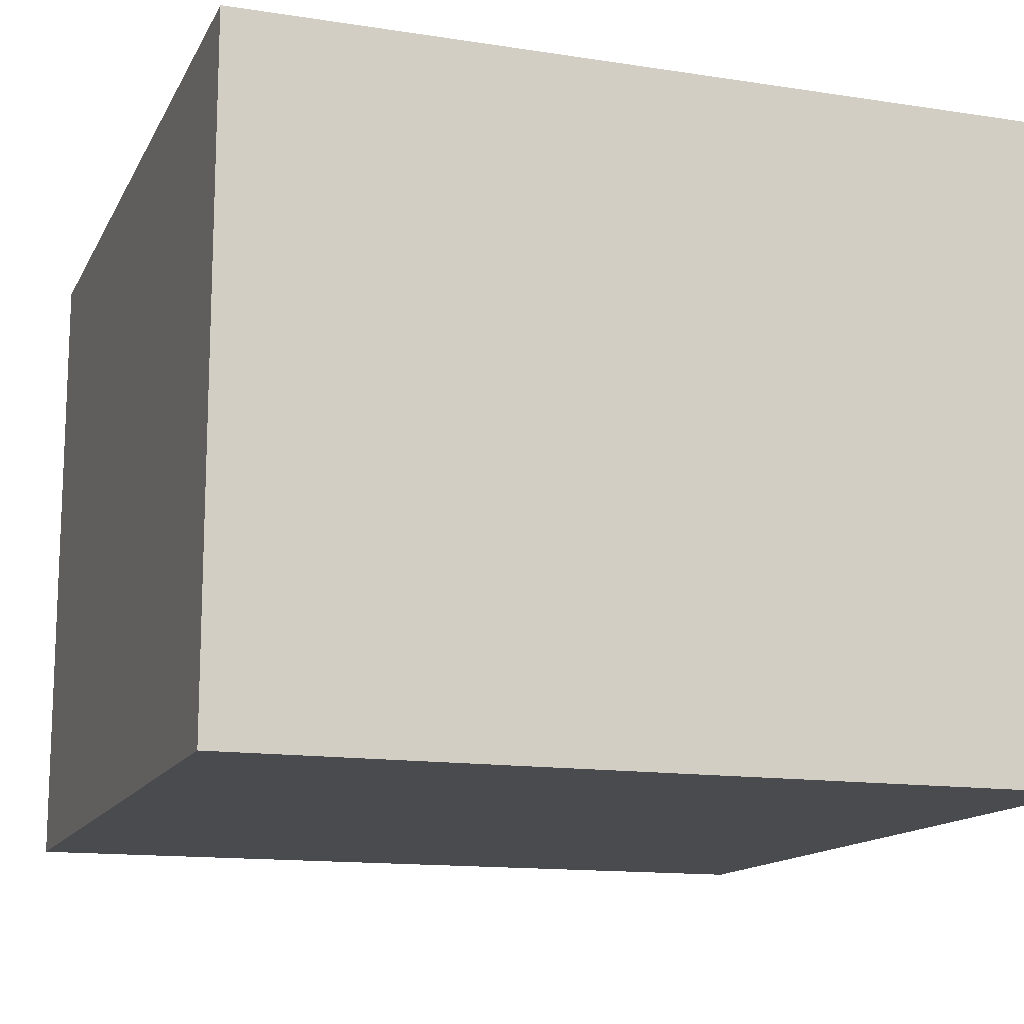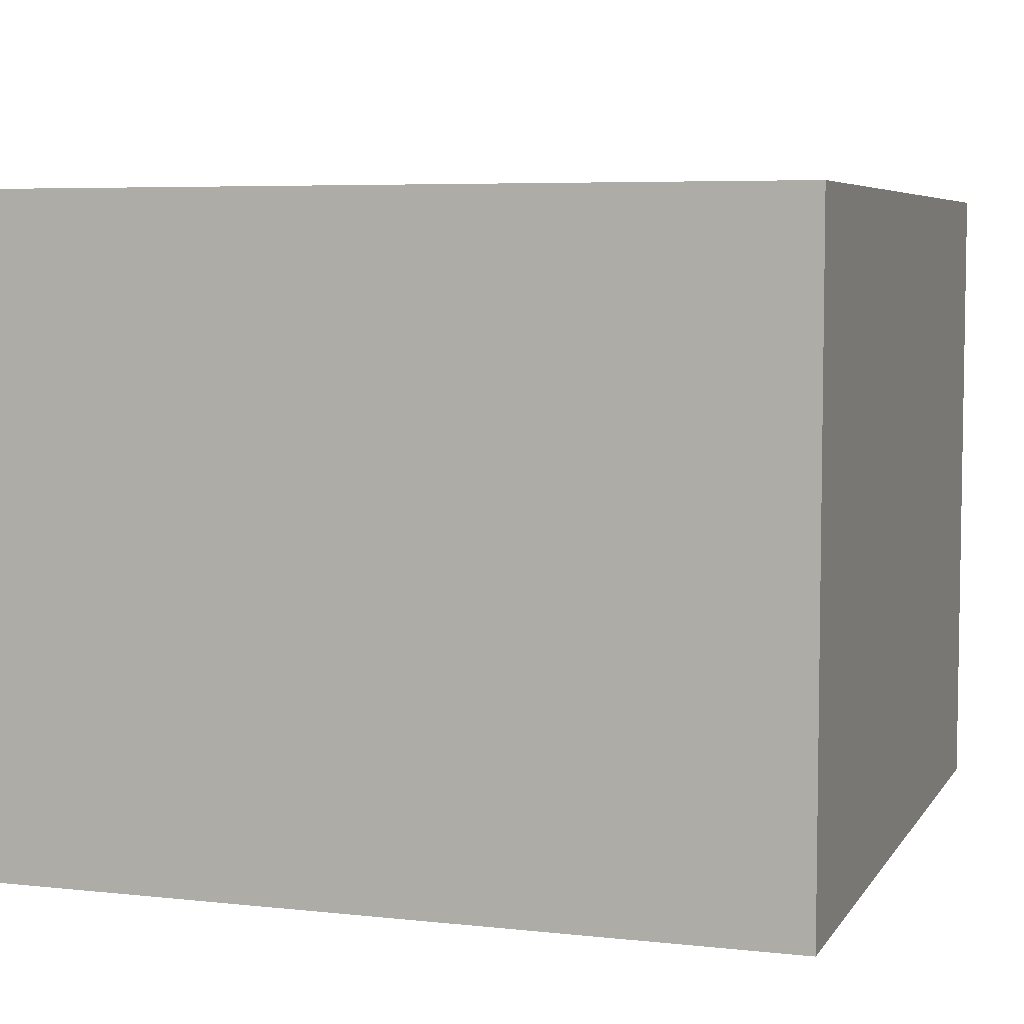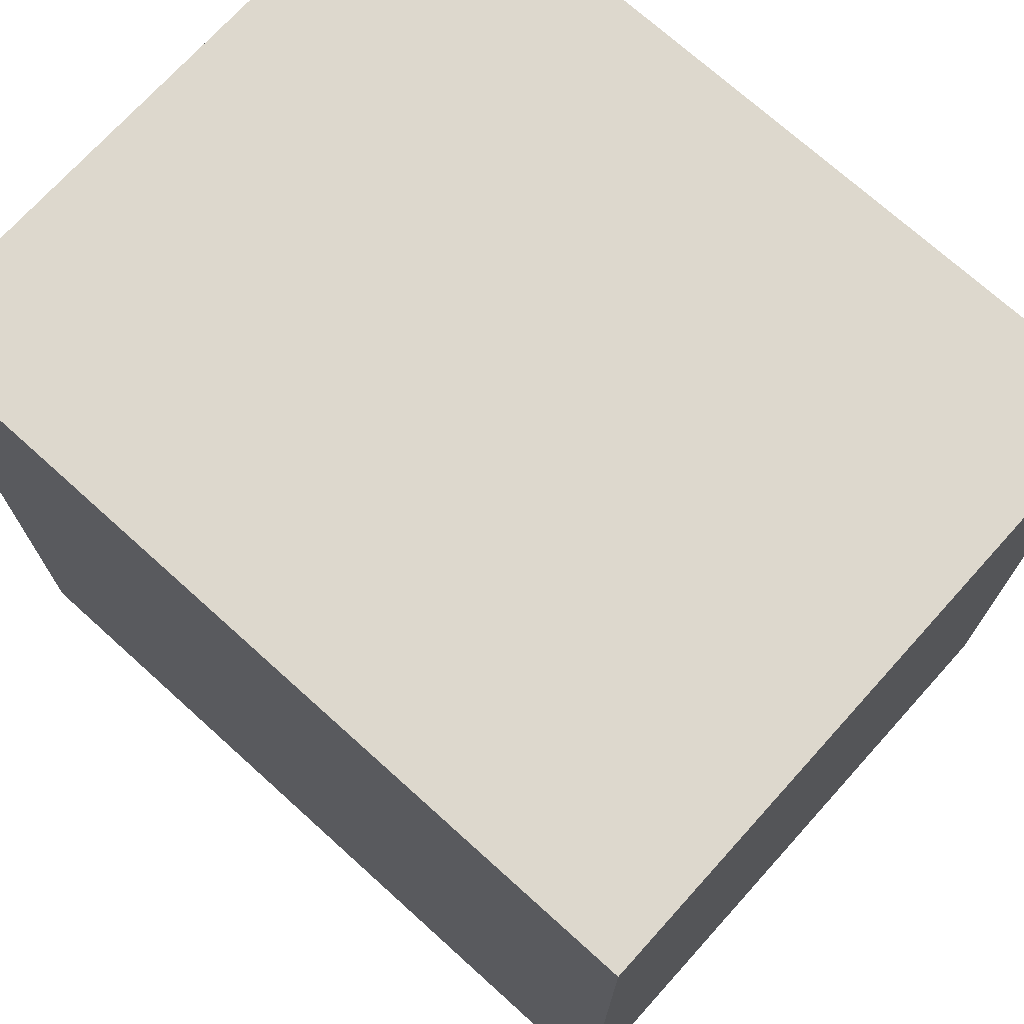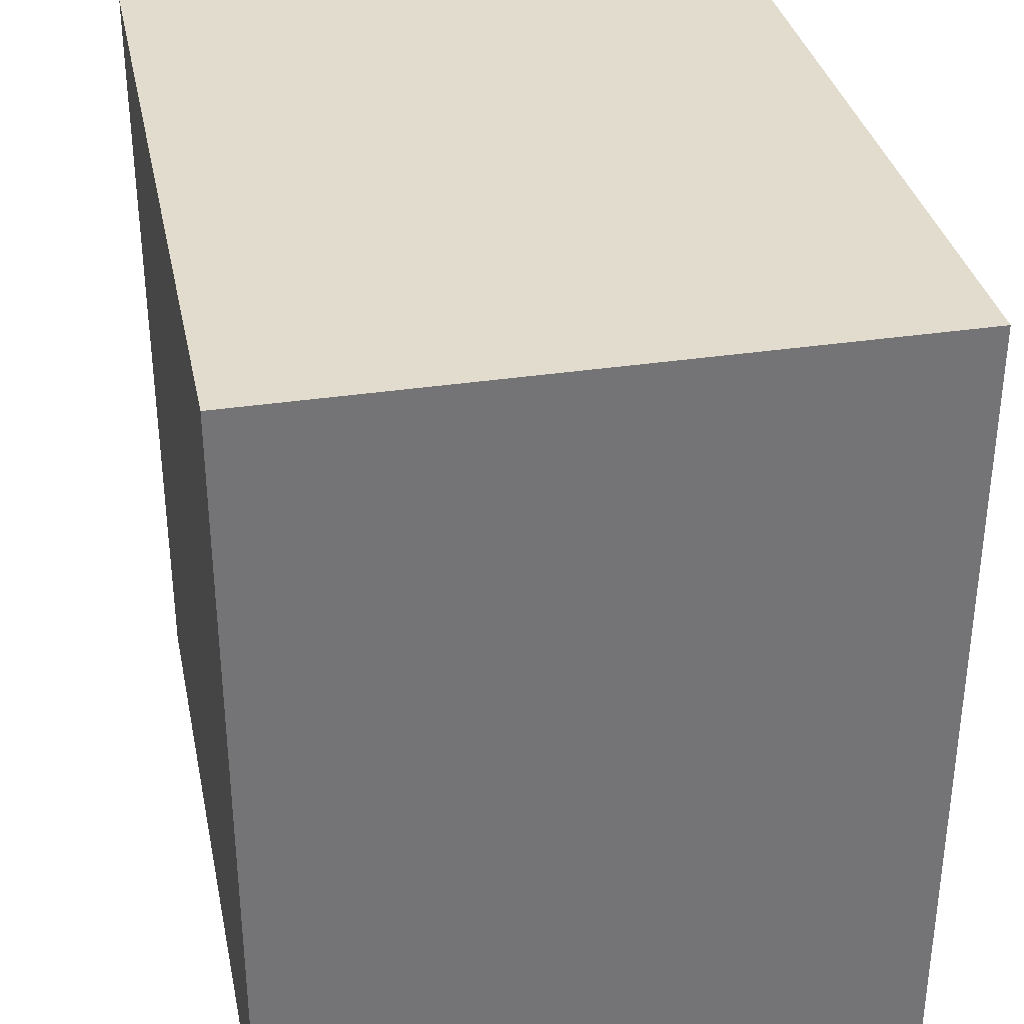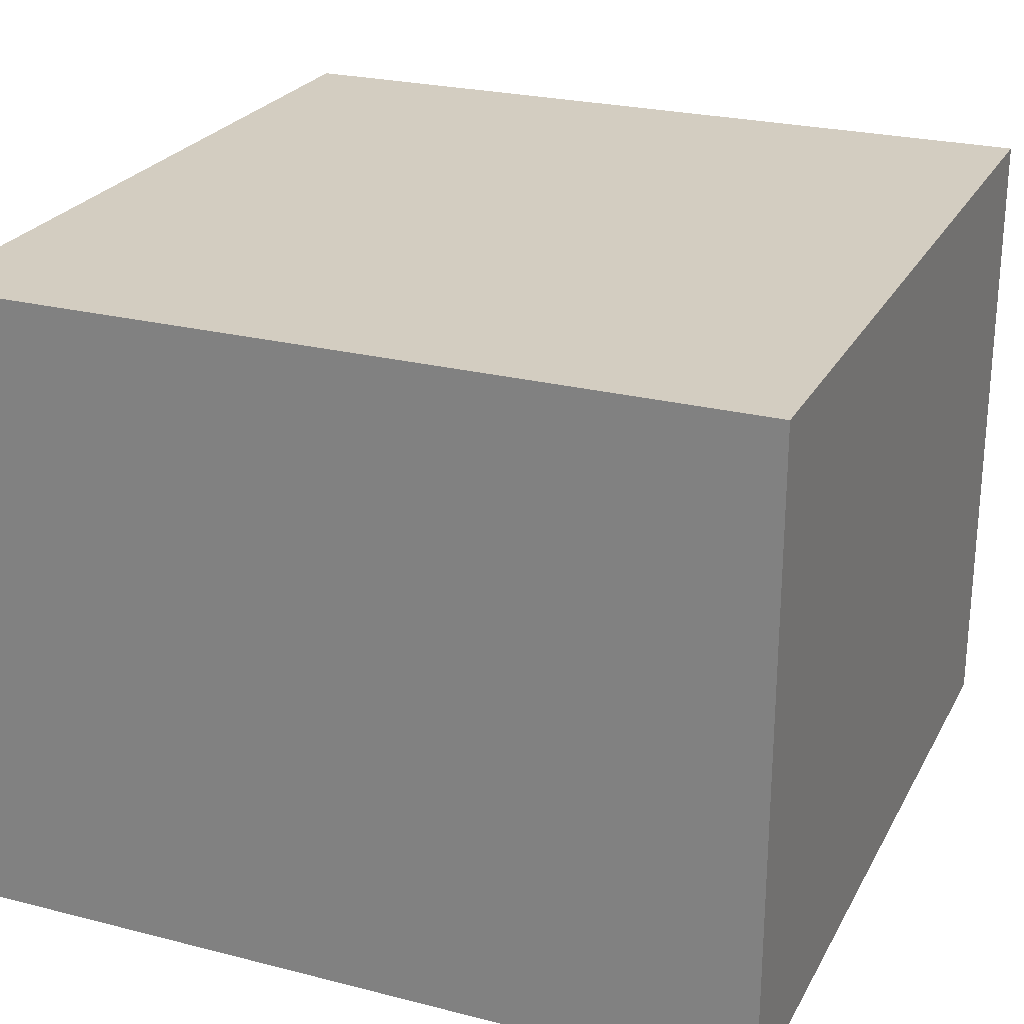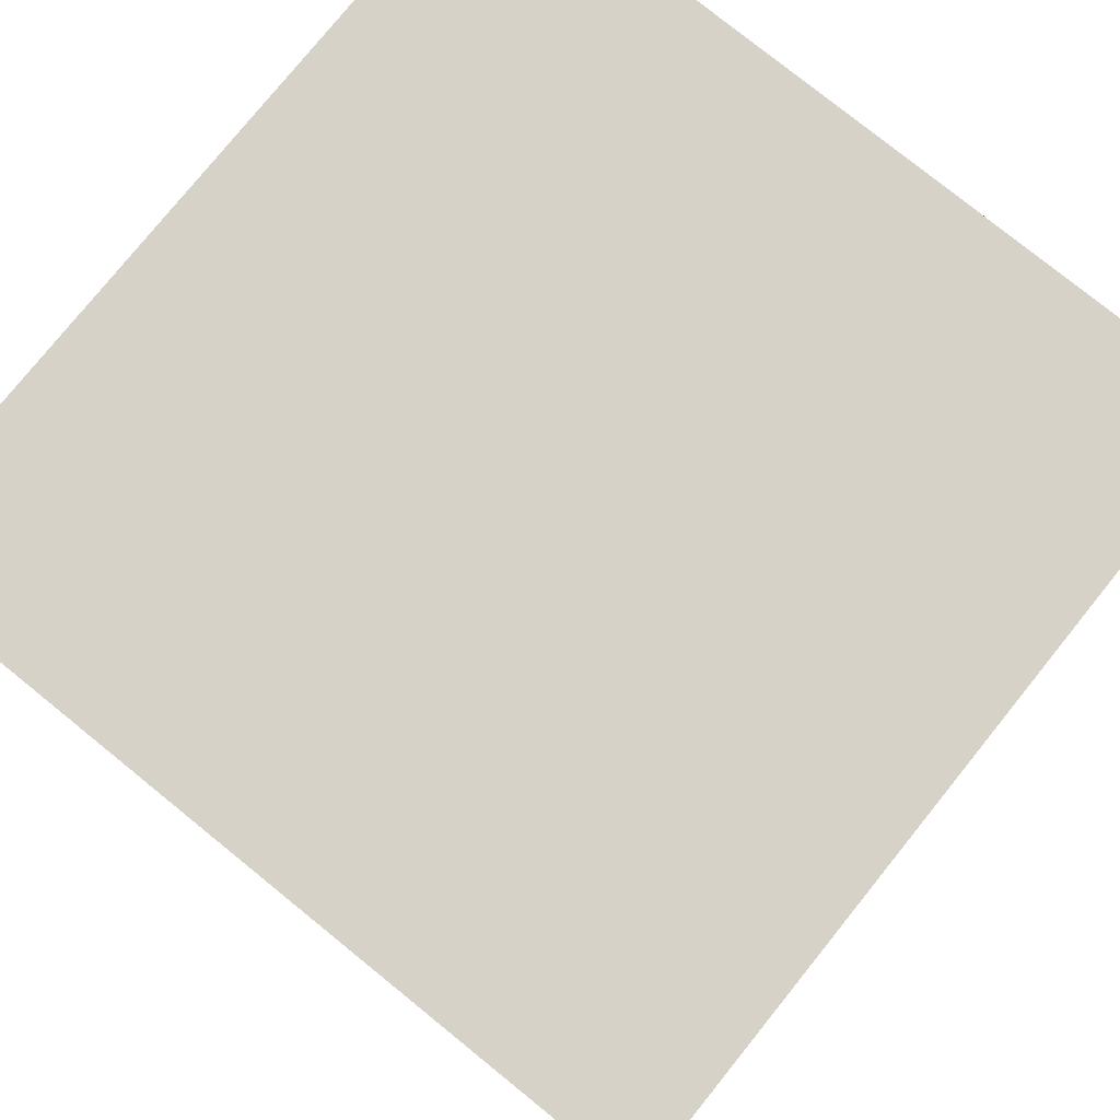
<metadata>
{"format":"obj","ext":"obj","renderer":"f3d","projection":"perspective","resolution":1024,"background":"white","views":[{"elev":-13.9,"azim":71.1,"up":"+Y"},{"elev":5.8,"azim":108.5,"up":"+Y"},{"elev":72.3,"azim":42.1,"up":"+Z"},{"elev":34.1,"azim":-101.6,"up":"+Z"},{"elev":24.8,"azim":112.6,"up":"+Y"},{"elev":78.5,"azim":-141.1,"up":"+Y"}]}
</metadata>
<code>
o ground.001_Grid.000
v -0.5 1.2 0.5
v 0.5 1.2 0.5
v 0.5 1.2 -0.5
v -0.5 1.2 -0.5
v -0.5 1 0.5
v 0.5 1 0.5
v 0.5 1 -0.5
v -0.5 1 -0.5
v -0.5 0.8 0.5
v 0.5 0.8 0.5
v 0.5 0.8 -0.5
v -0.5 0.8 -0.5
v -0.5 0.6 0.5
v 0.5 0.6 0.5
v 0.5 0.6 -0.5
v -0.5 0.6 -0.5
v -0.5 0.4 0.5
v 0.5 0.4 0.5
v 0.5 0.4 -0.5
v -0.5 0.4 -0.5
f 1 4 3 2
f 8 5 9 12
f 1 2 6 5
f 2 3 7 6
f 3 4 8 7
f 4 1 5 8
f 11 12 16 15
f 5 6 10 9
f 6 7 11 10
f 7 8 12 11
f 15 16 20 19
f 12 9 13 16
f 9 10 14 13
f 10 11 15 14
f 17 18 19 20
f 16 13 17 20
f 13 14 18 17
f 14 15 19 18

</code>
